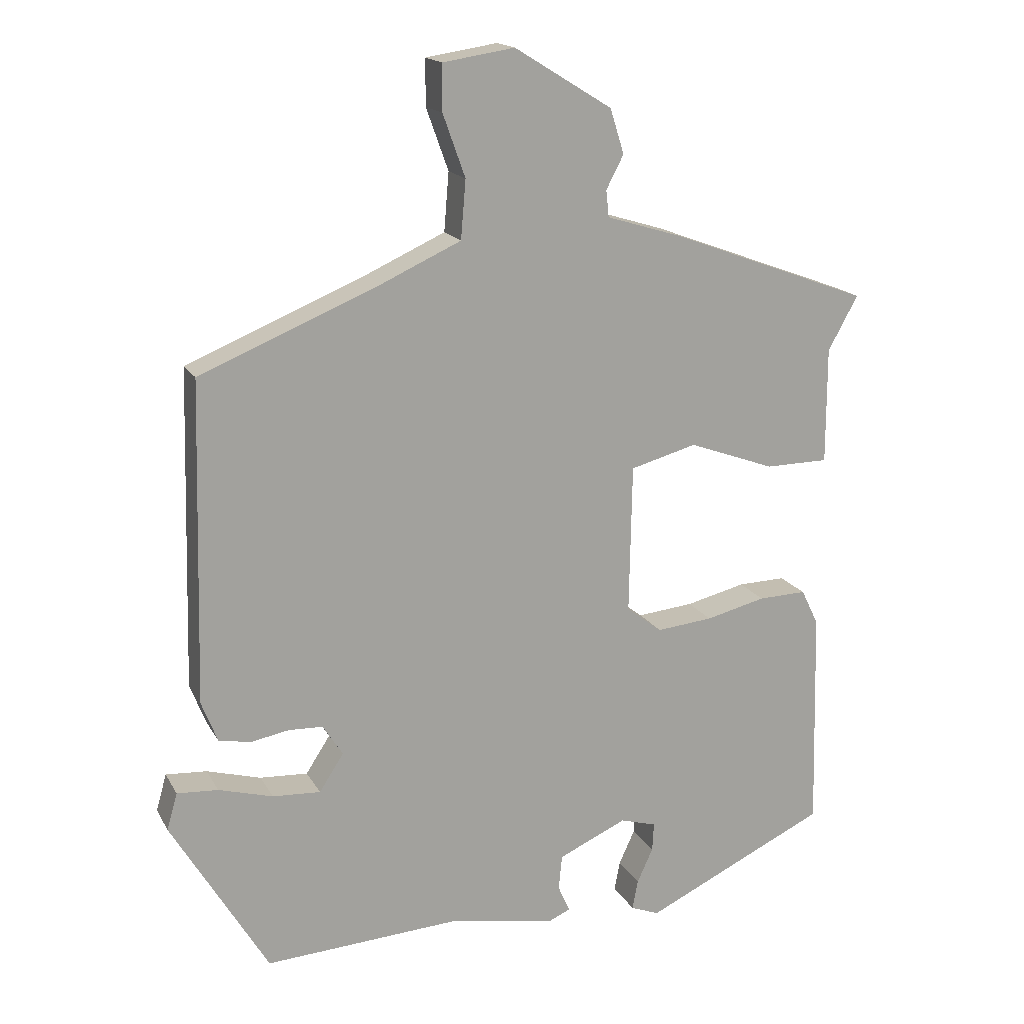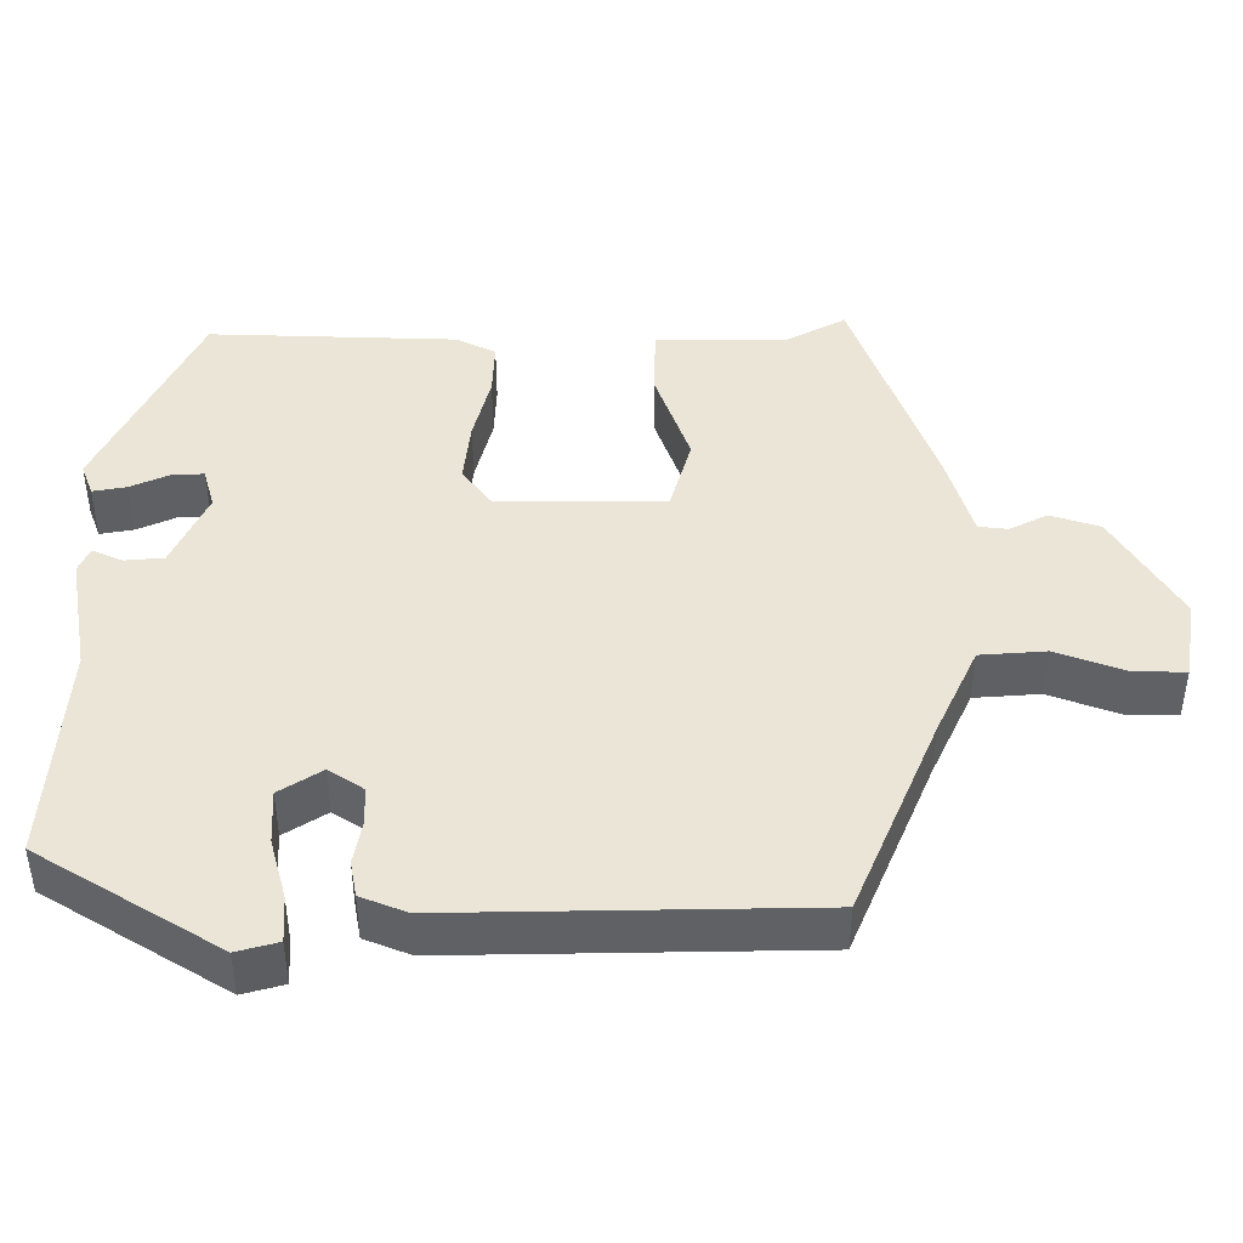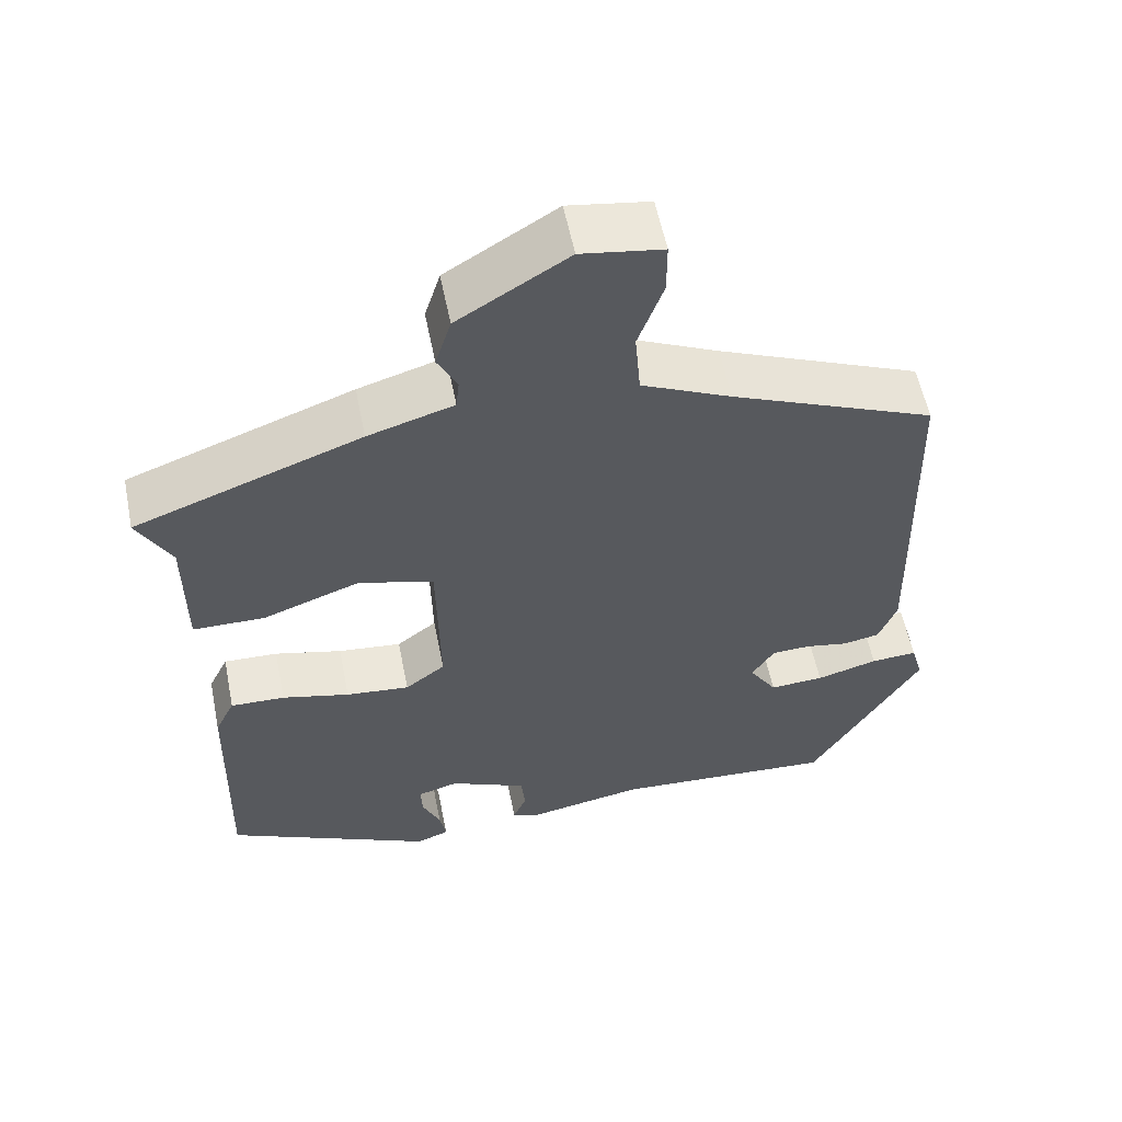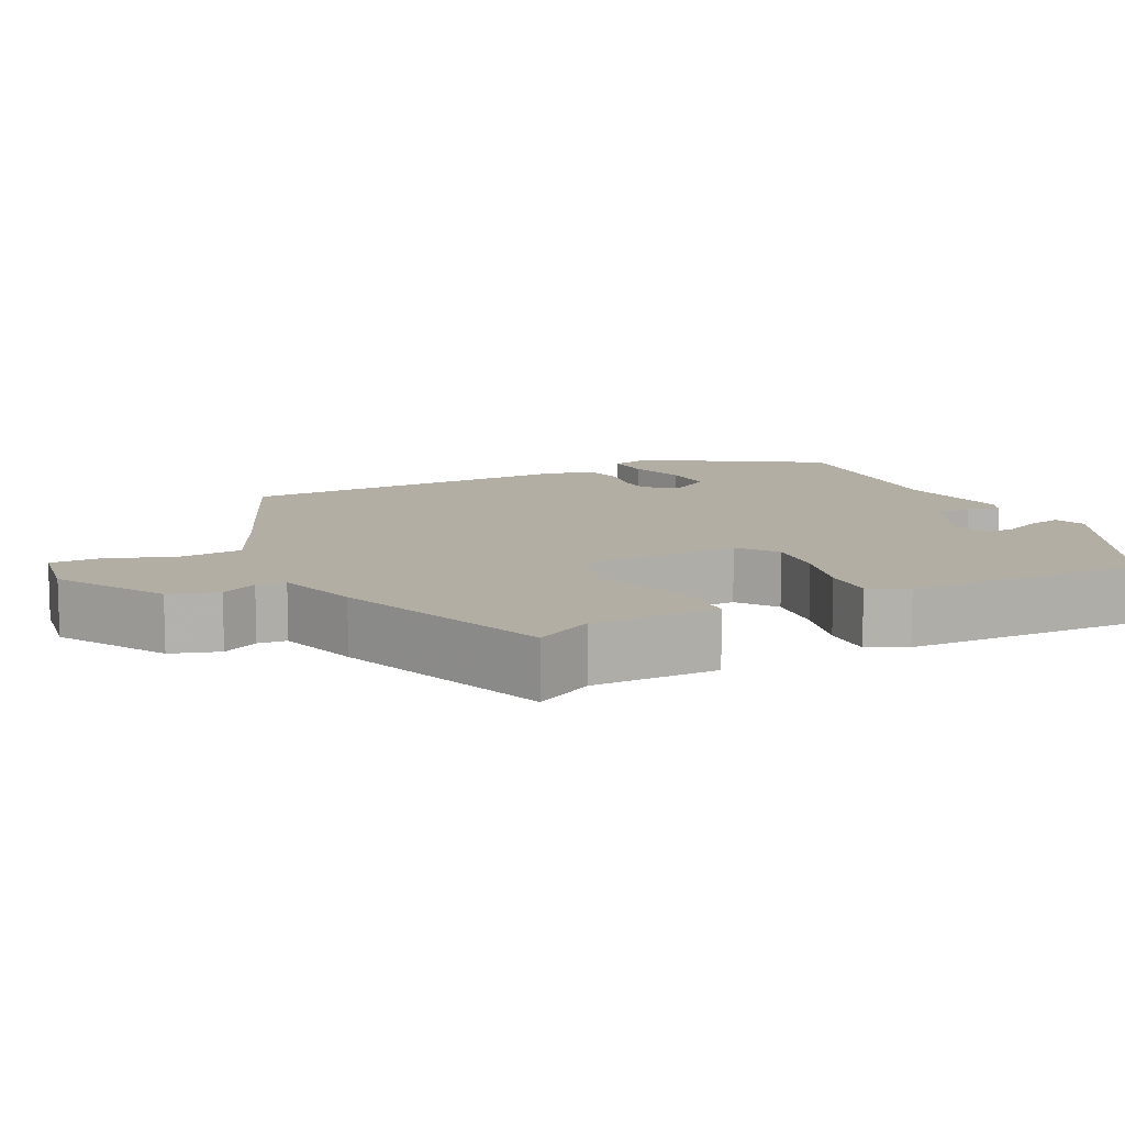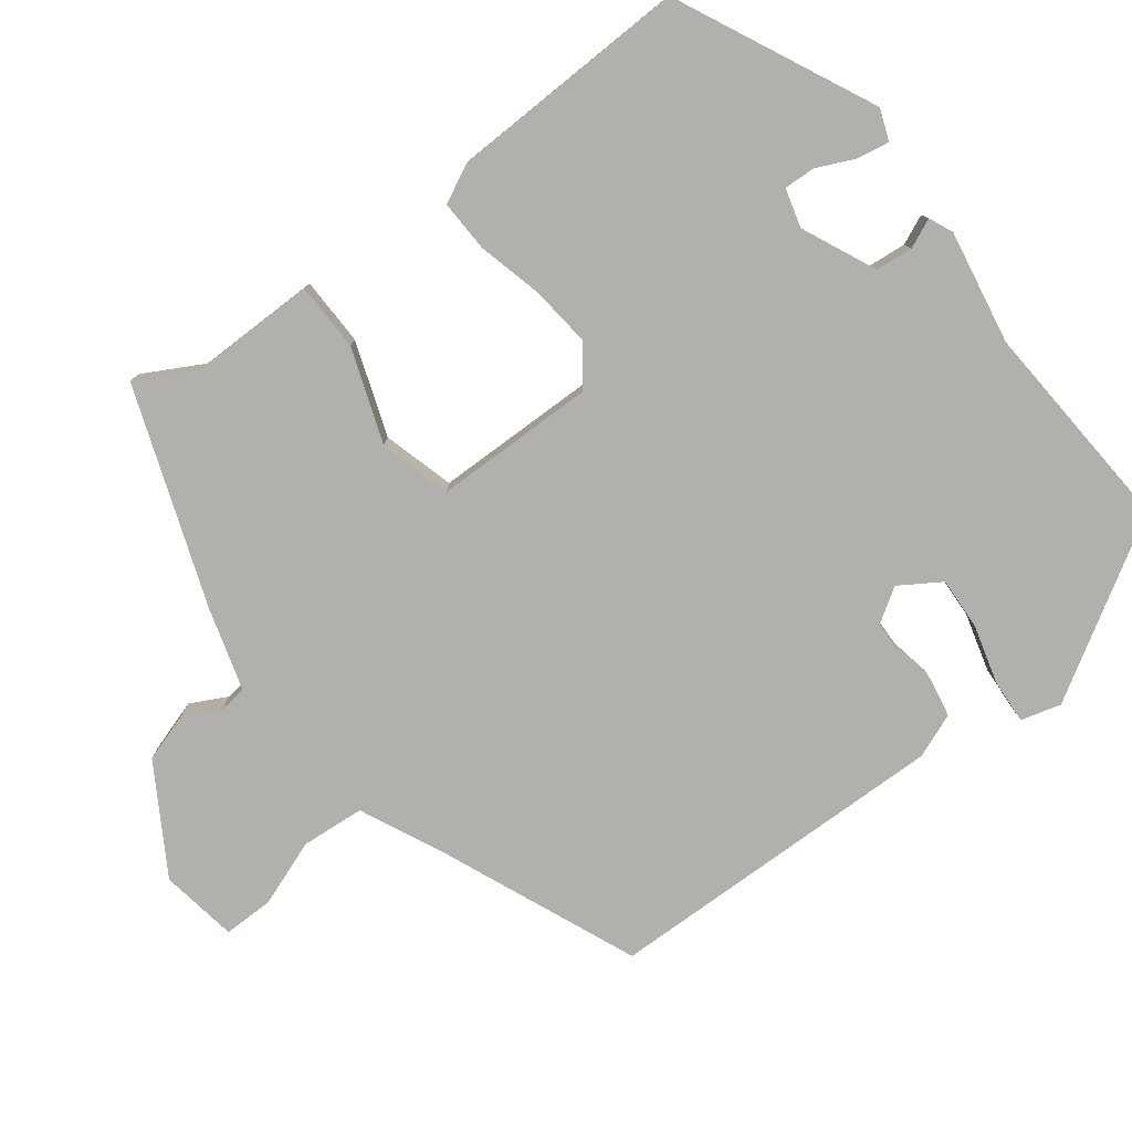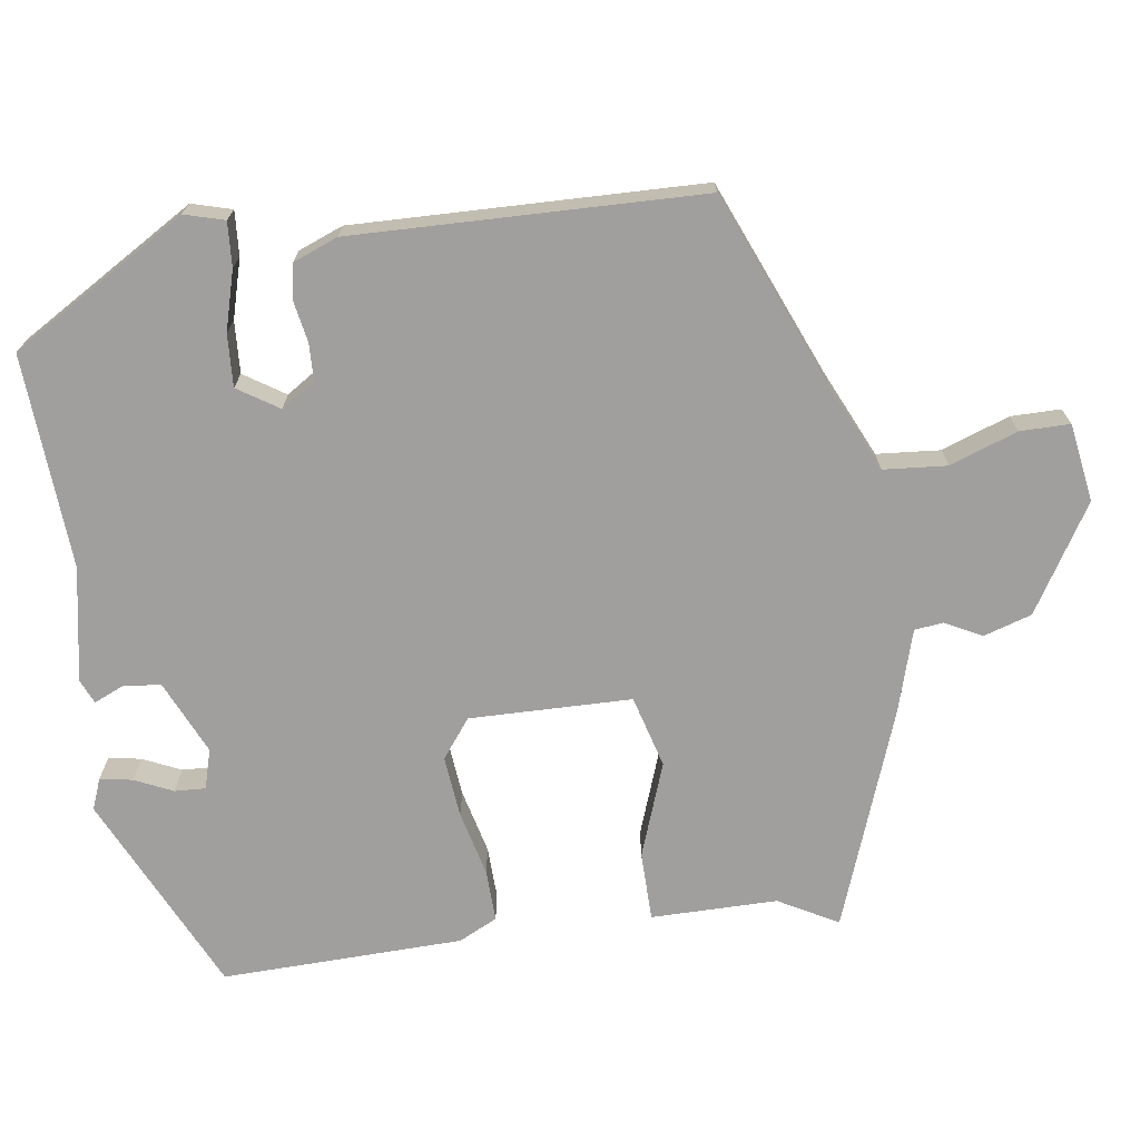
<metadata>
{"format":"obj","ext":"obj","renderer":"f3d","projection":"perspective","resolution":1024,"background":"white","views":[{"elev":16.9,"azim":-20.6,"up":"+Z"},{"elev":44.3,"azim":-89.5,"up":"+Y"},{"elev":57.0,"azim":168.7,"up":"+Z"},{"elev":11.0,"azim":63.9,"up":"+Y"},{"elev":-78.8,"azim":127.6,"up":"+Y"},{"elev":-71.3,"azim":-81.8,"up":"+Y"}]}
</metadata>
<code>
v 0.513 0.07 0.432
v 0.47 0.07 0.354
v 0.47 0.07 0.187
v 0.379 0.07 0.186
v 0.255 0.07 0.231
v 0.16 0.07 0.205
v 0.156 0.07 -0.009
v 0.207 0.07 -0.048
v 0.288 0.07 -0.04
v 0.374 0.07 -0.019
v 0.443 0.07 -0.017
v 0.468 0.07 -0.068
v 0.476 0.07 -0.387
v 0.212 0.07 -0.511
v 0.171 0.07 -0.495
v 0.179 0.07 -0.452
v 0.202 0.07 -0.402
v 0.204 0.07 -0.361
v 0.152 0.07 -0.346
v 0.054 0.07 -0.39
v 0.049 0.07 -0.44
v 0.066 0.07 -0.479
v 0.034 0.07 -0.493
v -0.117 0.07 -0.465
v -0.4 0.07 -0.482
v -0.539 0.07 -0.249
v -0.524 0.07 -0.196
v -0.465 0.07 -0.2
v -0.387 0.07 -0.222
v -0.318 0.07 -0.226
v -0.283 0.07 -0.172
v -0.312 0.07 -0.127
v -0.361 0.07 -0.125
v -0.416 0.07 -0.135
v -0.462 0.07 -0.126
v -0.485 0.07 -0.067
v -0.473 0.07 0.393
v -0.214 0.07 0.5
v -0.1 0.07 0.552
v -0.093 0.07 0.636
v -0.125 0.07 0.725
v -0.125 0.07 0.791
v -0.022 0.07 0.807
v 0.118 0.07 0.721
v 0.138 0.07 0.657
v 0.113 0.07 0.609
v 0.117 0.07 0.571
v 0.226 0.07 0.538
v 0.513 0 0.432
v 0.47 0 0.354
v 0.47 0 0.187
v 0.379 0 0.186
v 0.255 0 0.231
v 0.16 0 0.205
v 0.156 0 -0.009
v 0.207 0 -0.048
v 0.288 0 -0.04
v 0.374 0 -0.019
v 0.443 0 -0.017
v 0.468 0 -0.068
v 0.476 0 -0.387
v 0.212 0 -0.511
v 0.171 0 -0.495
v 0.179 0 -0.452
v 0.202 0 -0.402
v 0.204 0 -0.361
v 0.152 0 -0.346
v 0.054 0 -0.39
v 0.049 0 -0.44
v 0.066 0 -0.479
v 0.034 0 -0.493
v -0.117 0 -0.465
v -0.4 0 -0.482
v -0.539 0 -0.249
v -0.524 0 -0.196
v -0.465 0 -0.2
v -0.387 0 -0.222
v -0.318 0 -0.226
v -0.283 0 -0.172
v -0.312 0 -0.127
v -0.361 0 -0.125
v -0.416 0 -0.135
v -0.462 0 -0.126
v -0.485 0 -0.067
v -0.473 0 0.393
v -0.214 0 0.5
v -0.1 0 0.552
v -0.093 0 0.636
v -0.125 0 0.725
v -0.125 0 0.791
v -0.022 0 0.807
v 0.118 0 0.721
v 0.138 0 0.657
v 0.113 0 0.609
v 0.117 0 0.571
v 0.226 0 0.538
f 47 48 1 2
f 44 45 46
f 43 44 46
f 42 43 46
f 41 42 46
f 40 41 46
f 39 40 46 47
f 3 4 5
f 2 3 5
f 47 2 5
f 39 47 5
f 38 39 5
f 36 37 38
f 35 36 38
f 34 35 38
f 33 34 38
f 32 33 38
f 31 32 38
f 27 28 29
f 26 27 29
f 25 26 29
f 24 25 29
f 24 29 30
f 23 24 30
f 22 23 30
f 21 22 30
f 20 21 30 31
f 15 16 17
f 14 15 17
f 13 14 17
f 12 13 17
f 11 12 17
f 11 17 18
f 10 11 18
f 9 10 18
f 8 9 18 19
f 38 5 6
f 38 6 7
f 31 38 7
f 19 20 31
f 8 19 31
f 7 8 31
f 50 49 96 95
f 94 93 92
f 94 92 91
f 94 91 90
f 94 90 89
f 94 89 88
f 95 94 88 87
f 53 52 51
f 53 51 50
f 53 50 95
f 53 95 87
f 53 87 86
f 86 85 84
f 86 84 83
f 86 83 82
f 86 82 81
f 86 81 80
f 86 80 79
f 77 76 75
f 77 75 74
f 77 74 73
f 77 73 72
f 78 77 72
f 78 72 71
f 78 71 70
f 78 70 69
f 79 78 69 68
f 65 64 63
f 65 63 62
f 65 62 61
f 65 61 60
f 65 60 59
f 66 65 59
f 66 59 58
f 66 58 57
f 67 66 57 56
f 54 53 86
f 55 54 86
f 55 86 79
f 79 68 67
f 79 67 56
f 79 56 55
f 1 49 50 2
f 2 50 51 3
f 3 51 52 4
f 4 52 53 5
f 5 53 54 6
f 6 54 55 7
f 7 55 56 8
f 8 56 57 9
f 9 57 58 10
f 10 58 59 11
f 11 59 60 12
f 12 60 61 13
f 13 61 62 14
f 14 62 63 15
f 15 63 64 16
f 16 64 65 17
f 17 65 66 18
f 18 66 67 19
f 19 67 68 20
f 20 68 69 21
f 21 69 70 22
f 22 70 71 23
f 23 71 72 24
f 24 72 73 25
f 25 73 74 26
f 26 74 75 27
f 27 75 76 28
f 28 76 77 29
f 29 77 78 30
f 30 78 79 31
f 31 79 80 32
f 32 80 81 33
f 33 81 82 34
f 34 82 83 35
f 35 83 84 36
f 36 84 85 37
f 37 85 86 38
f 38 86 87 39
f 39 87 88 40
f 40 88 89 41
f 41 89 90 42
f 42 90 91 43
f 43 91 92 44
f 44 92 93 45
f 45 93 94 46
f 46 94 95 47
f 47 95 96 48
f 48 96 49 1

</code>
